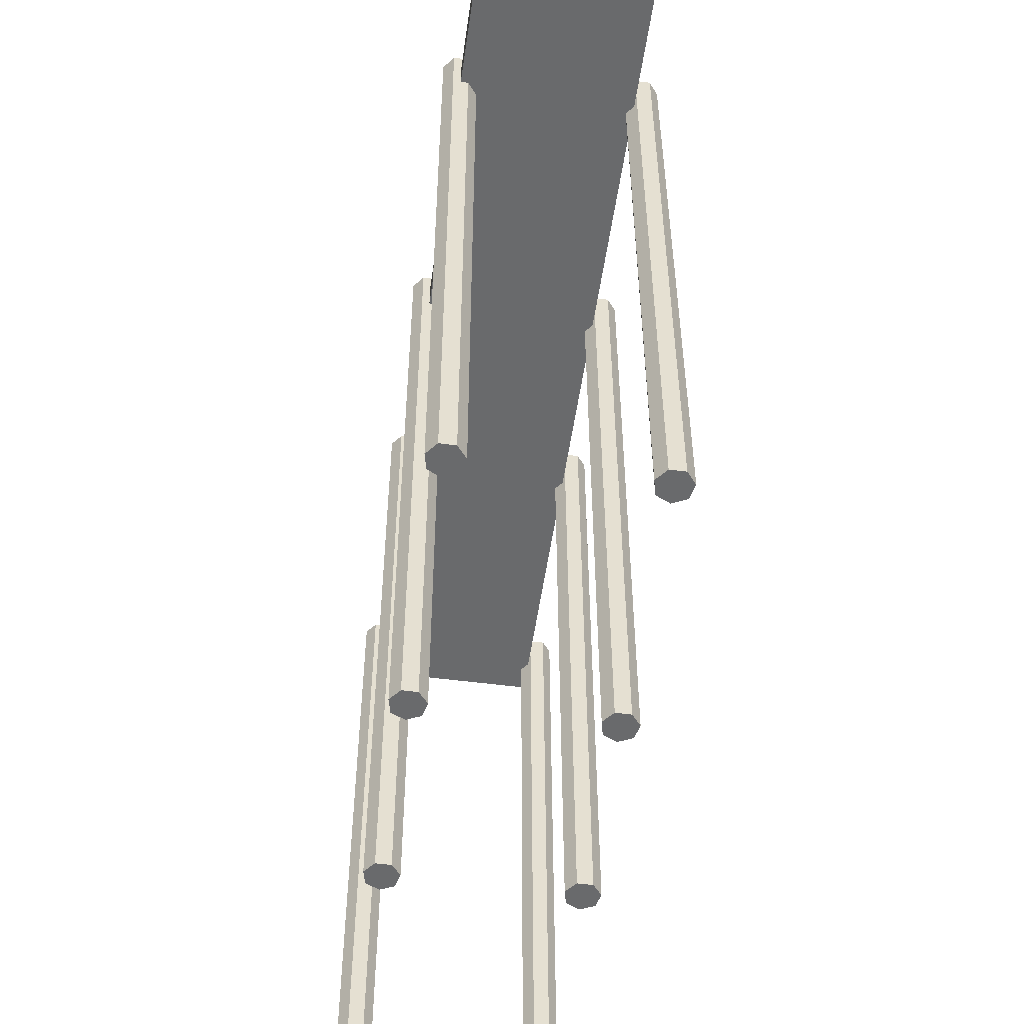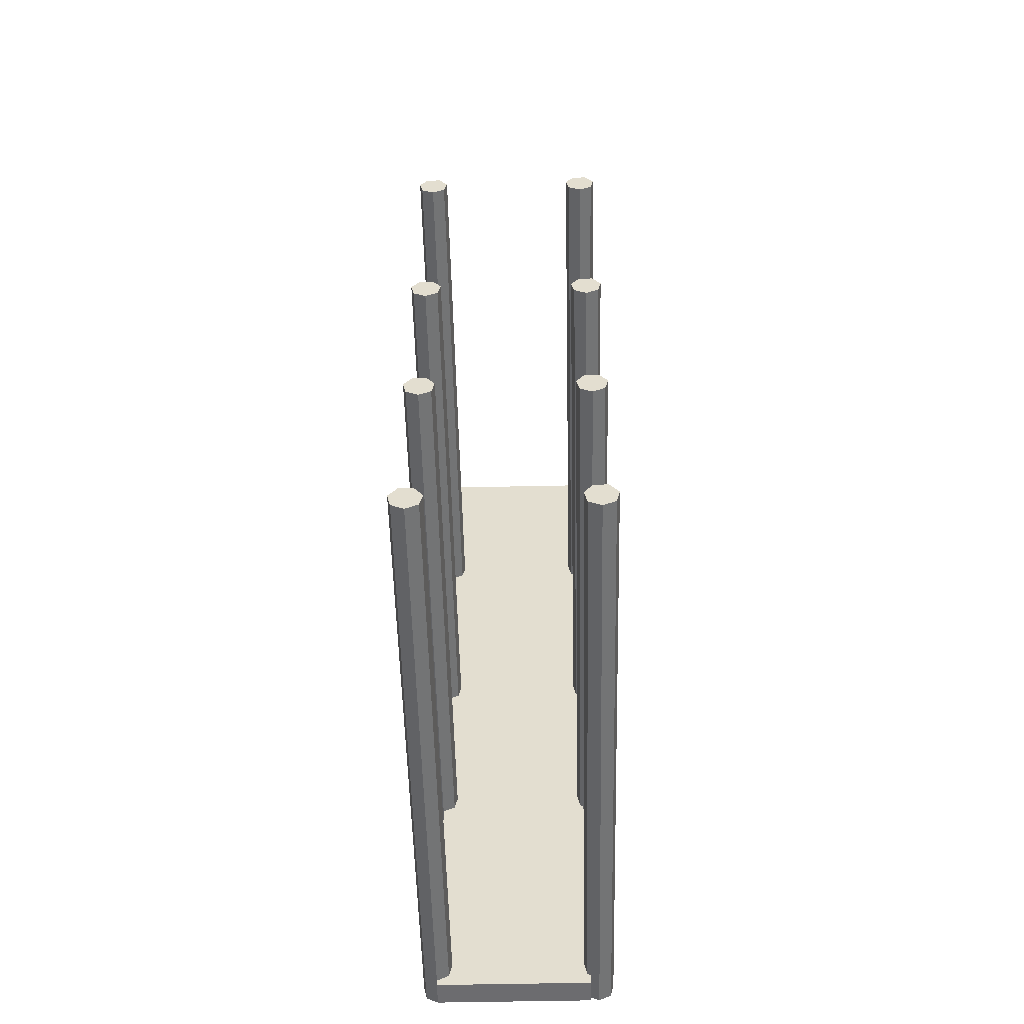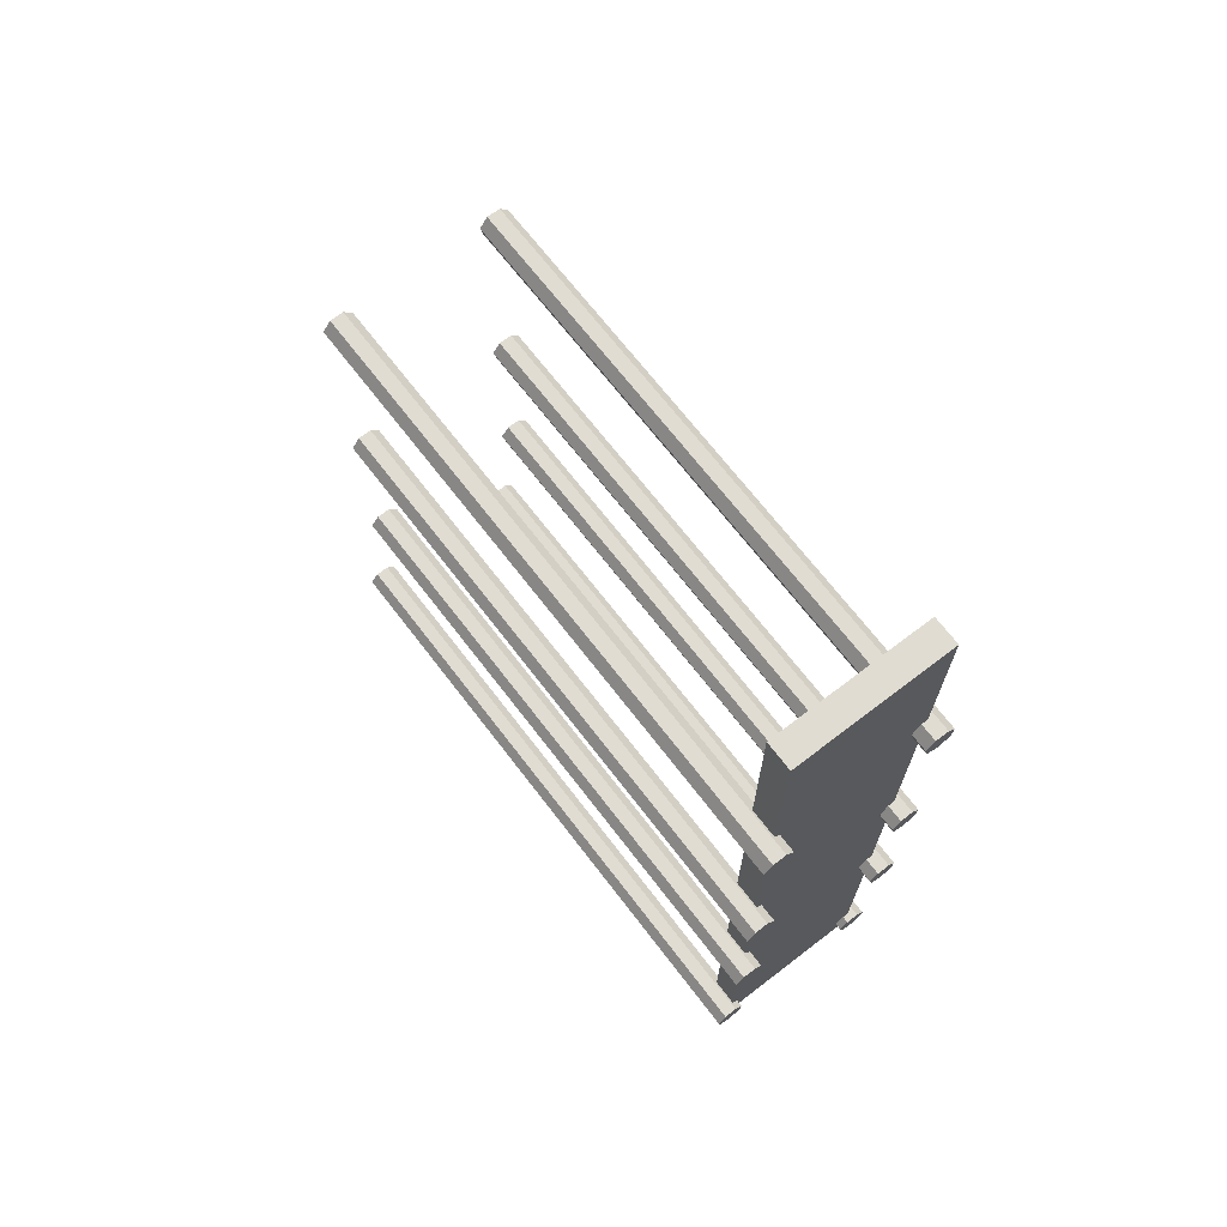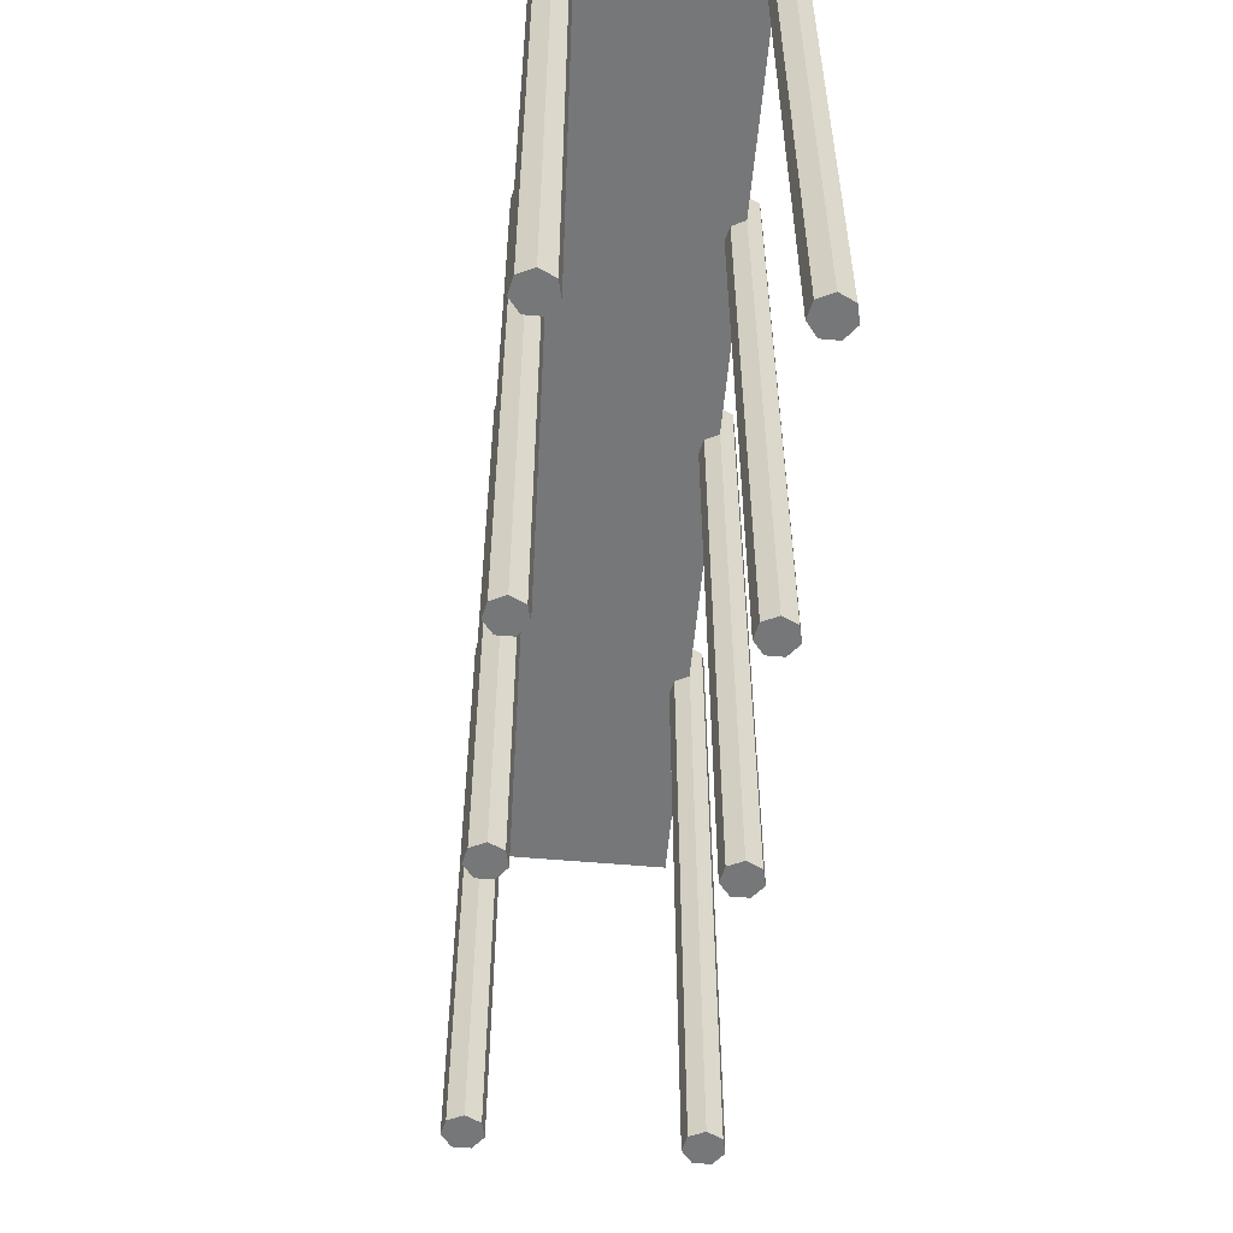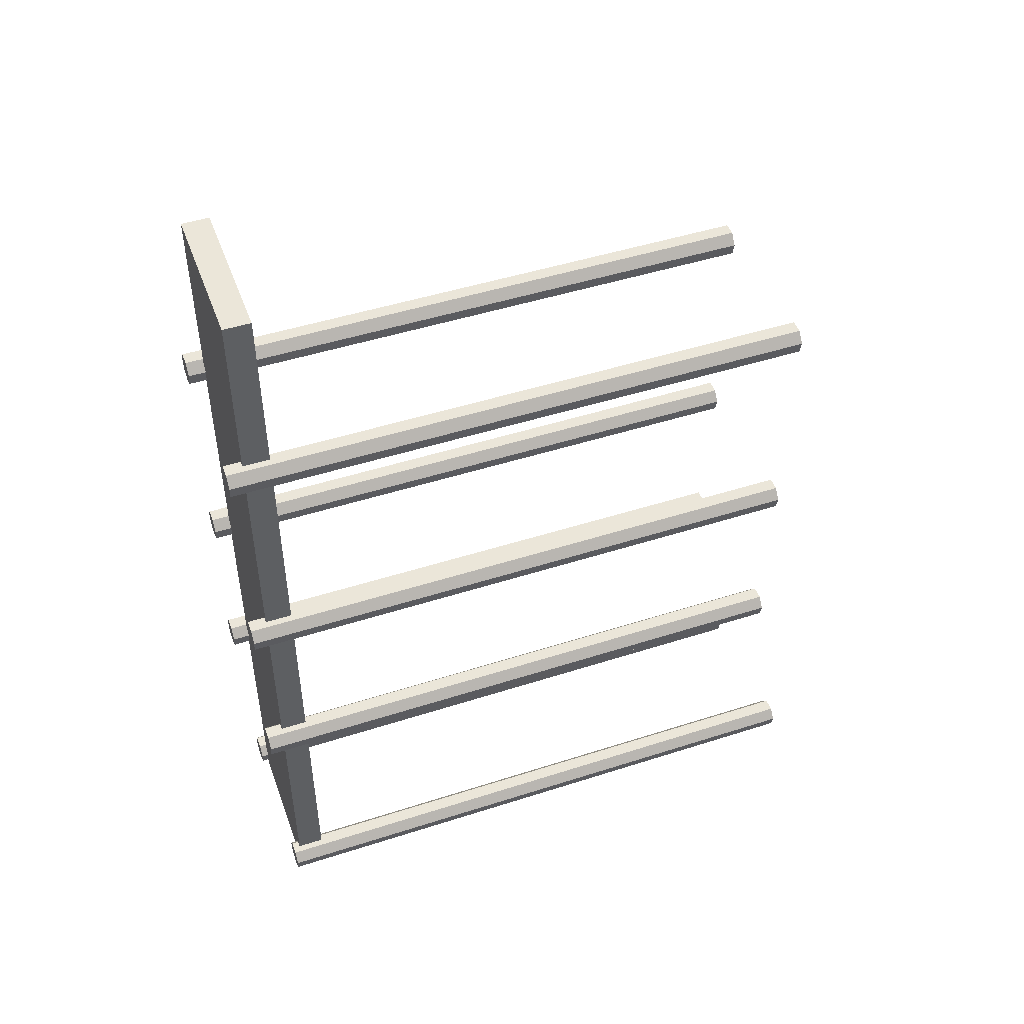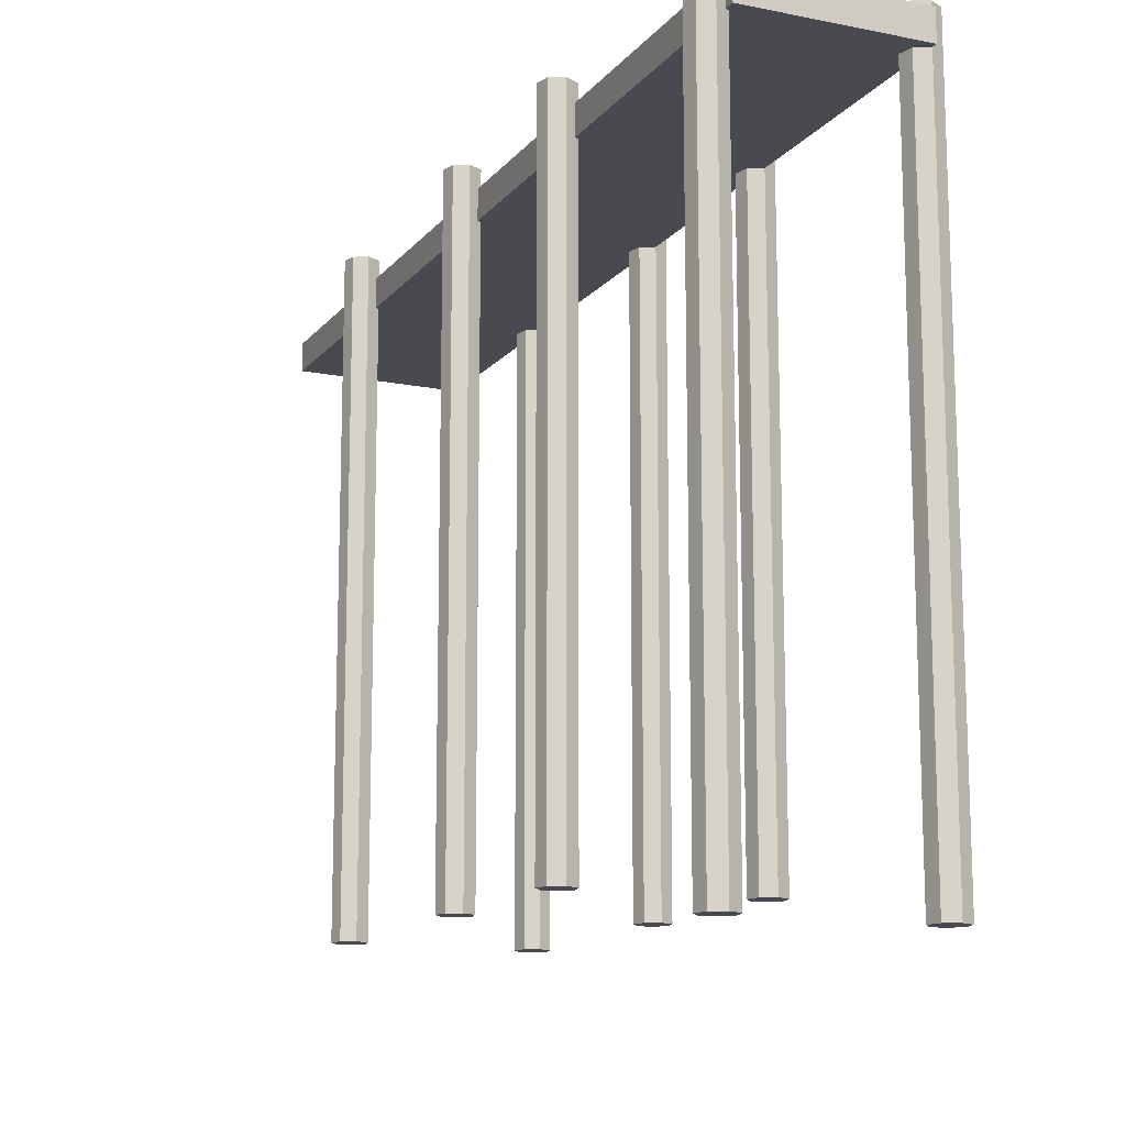
<metadata>
{"format":"obj","ext":"obj","renderer":"f3d","projection":"perspective","resolution":1024,"background":"white","views":[{"elev":-52.9,"azim":-8.0,"up":"+Y"},{"elev":-53.8,"azim":1.3,"up":"+Z"},{"elev":69.2,"azim":142.5,"up":"+Z"},{"elev":-57.0,"azim":174.8,"up":"+Y"},{"elev":47.6,"azim":-109.9,"up":"+Z"},{"elev":-13.6,"azim":155.8,"up":"+Y"}]}
</metadata>
<code>
o Cylinder
v 1.118 4.249 -19.44
v 1.118 11.9 -19.44
v 1.275 4.249 -19.37
v 1.275 11.9 -19.37
v 1.313 4.249 -19.2
v 1.313 11.9 -19.2
v 1.205 4.249 -19.06
v 1.205 11.9 -19.06
v 1.031 4.249 -19.06
v 1.031 11.9 -19.06
v 0.9232 4.249 -19.2
v 0.9232 11.9 -19.2
v 0.9618 4.249 -19.37
v 0.9618 11.9 -19.37
f 1 2 4 3
f 3 4 6 5
f 5 6 8 7
f 7 8 10 9
f 9 10 12 11
f 4 2 14 12 10 8 6
f 11 12 14 13
f 13 14 2 1
f 1 3 5 7 9 11 13
o Cylinder.001
v 3.235 4.249 -19.44
v 3.235 11.9 -19.44
v 3.391 4.249 -19.37
v 3.391 11.9 -19.37
v 3.43 4.249 -19.2
v 3.43 11.9 -19.2
v 3.321 4.249 -19.06
v 3.321 11.9 -19.06
v 3.148 4.249 -19.06
v 3.148 11.9 -19.06
v 3.04 4.249 -19.2
v 3.04 11.9 -19.2
v 3.078 4.249 -19.37
v 3.078 11.9 -19.37
f 15 16 18 17
f 17 18 20 19
f 19 20 22 21
f 21 22 24 23
f 23 24 26 25
f 18 16 28 26 24 22 20
f 25 26 28 27
f 27 28 16 15
f 15 17 19 21 23 25 27
o Cylinder.002
v 1.118 4.249 -19.44
v 1.118 11.9 -19.44
v 1.275 4.249 -19.37
v 1.275 11.9 -19.37
v 1.313 4.249 -19.2
v 1.313 11.9 -19.2
v 1.205 4.249 -19.06
v 1.205 11.9 -19.06
v 1.031 4.249 -19.06
v 1.031 11.9 -19.06
v 0.9232 4.249 -19.2
v 0.9232 11.9 -19.2
v 0.9618 4.249 -19.37
v 0.9618 11.9 -19.37
f 29 30 32 31
f 31 32 34 33
f 33 34 36 35
f 35 36 38 37
f 37 38 40 39
f 32 30 42 40 38 36 34
f 39 40 42 41
f 41 42 30 29
f 29 31 33 35 37 39 41
o Cylinder.003
v 3.235 4.249 -19.44
v 3.235 11.9 -19.44
v 3.391 4.249 -19.37
v 3.391 11.9 -19.37
v 3.43 4.249 -19.2
v 3.43 11.9 -19.2
v 3.321 4.249 -19.06
v 3.321 11.9 -19.06
v 3.148 4.249 -19.06
v 3.148 11.9 -19.06
v 3.04 4.249 -19.2
v 3.04 11.9 -19.2
v 3.078 4.249 -19.37
v 3.078 11.9 -19.37
f 43 44 46 45
f 45 46 48 47
f 47 48 50 49
f 49 50 52 51
f 51 52 54 53
f 46 44 56 54 52 50 48
f 53 54 56 55
f 55 56 44 43
f 43 45 47 49 51 53 55
o Cylinder.004
v 1.118 4.249 -21.84
v 1.118 11.9 -21.84
v 1.275 4.249 -21.77
v 1.275 11.9 -21.77
v 1.313 4.249 -21.6
v 1.313 11.9 -21.6
v 1.205 4.249 -21.46
v 1.205 11.9 -21.46
v 1.031 4.249 -21.46
v 1.031 11.9 -21.46
v 0.9232 4.249 -21.6
v 0.9232 11.9 -21.6
v 0.9618 4.249 -21.77
v 0.9618 11.9 -21.77
f 57 58 60 59
f 59 60 62 61
f 61 62 64 63
f 63 64 66 65
f 65 66 68 67
f 60 58 70 68 66 64 62
f 67 68 70 69
f 69 70 58 57
f 57 59 61 63 65 67 69
o Cylinder.005
v 3.235 4.249 -21.84
v 3.235 11.9 -21.84
v 3.391 4.249 -21.77
v 3.391 11.9 -21.77
v 3.43 4.249 -21.6
v 3.43 11.9 -21.6
v 3.321 4.249 -21.46
v 3.321 11.9 -21.46
v 3.148 4.249 -21.46
v 3.148 11.9 -21.46
v 3.04 4.249 -21.6
v 3.04 11.9 -21.6
v 3.078 4.249 -21.77
v 3.078 11.9 -21.77
f 71 72 74 73
f 73 74 76 75
f 75 76 78 77
f 77 78 80 79
f 79 80 82 81
f 74 72 84 82 80 78 76
f 81 82 84 83
f 83 84 72 71
f 71 73 75 77 79 81 83
o Cylinder.006
v 1.118 3.722 -24.91
v 1.118 11.77 -24.91
v 1.275 3.722 -24.84
v 1.275 11.77 -24.84
v 1.313 3.722 -24.67
v 1.313 11.77 -24.67
v 1.205 3.722 -24.53
v 1.205 11.77 -24.53
v 1.031 3.722 -24.53
v 1.031 11.77 -24.53
v 0.9232 3.722 -24.67
v 0.9232 11.77 -24.67
v 0.9618 3.722 -24.84
v 0.9618 11.77 -24.84
f 85 86 88 87
f 87 88 90 89
f 89 90 92 91
f 91 92 94 93
f 93 94 96 95
f 88 86 98 96 94 92 90
f 95 96 98 97
f 97 98 86 85
f 85 87 89 91 93 95 97
o Cylinder.007
v 3.235 3.722 -24.91
v 3.235 11.77 -24.91
v 3.391 3.722 -24.84
v 3.391 11.77 -24.84
v 3.43 3.722 -24.67
v 3.43 11.77 -24.67
v 3.321 3.722 -24.53
v 3.321 11.77 -24.53
v 3.148 3.722 -24.53
v 3.148 11.77 -24.53
v 3.04 3.722 -24.67
v 3.04 11.77 -24.67
v 3.078 3.722 -24.84
v 3.078 11.77 -24.84
f 99 100 102 101
f 101 102 104 103
f 103 104 106 105
f 105 106 108 107
f 107 108 110 109
f 102 100 112 110 108 106 104
f 109 110 112 111
f 111 112 100 99
f 99 101 103 105 107 109 111
o Cylinder.008
v 1.118 4.249 -16.45
v 1.118 11.9 -16.45
v 1.275 4.249 -16.37
v 1.275 11.9 -16.37
v 1.313 4.249 -16.2
v 1.313 11.9 -16.2
v 1.205 4.249 -16.07
v 1.205 11.9 -16.07
v 1.031 4.249 -16.07
v 1.031 11.9 -16.07
v 0.9232 4.249 -16.2
v 0.9232 11.9 -16.2
v 0.9618 4.249 -16.37
v 0.9618 11.9 -16.37
f 113 114 116 115
f 115 116 118 117
f 117 118 120 119
f 119 120 122 121
f 121 122 124 123
f 116 114 126 124 122 120 118
f 123 124 126 125
f 125 126 114 113
f 113 115 117 119 121 123 125
o Cylinder.009
v 3.235 4.249 -16.45
v 3.235 11.9 -16.45
v 3.391 4.249 -16.37
v 3.391 11.9 -16.37
v 3.43 4.249 -16.2
v 3.43 11.9 -16.2
v 3.321 4.249 -16.07
v 3.321 11.9 -16.07
v 3.148 4.249 -16.07
v 3.148 11.9 -16.07
v 3.04 4.249 -16.2
v 3.04 11.9 -16.2
v 3.078 4.249 -16.37
v 3.078 11.9 -16.37
f 127 128 130 129
f 129 130 132 131
f 131 132 134 133
f 133 134 136 135
f 135 136 138 137
f 130 128 140 138 136 134 132
f 137 138 140 139
f 139 140 128 127
f 127 129 131 133 135 137 139
o Plank_Cube.001
v 1.12 11.67 -13.85
v 1.12 11.33 -13.85
v 1.12 11.67 -24.98
v 1.12 11.33 -24.98
v 3.12 11.67 -13.85
v 3.12 11.33 -13.85
v 3.12 11.67 -24.98
v 3.12 11.33 -24.98
f 141 143 144 142
f 143 147 148 144
f 147 145 146 148
f 145 141 142 146
f 143 141 145 147
f 148 146 142 144

</code>
